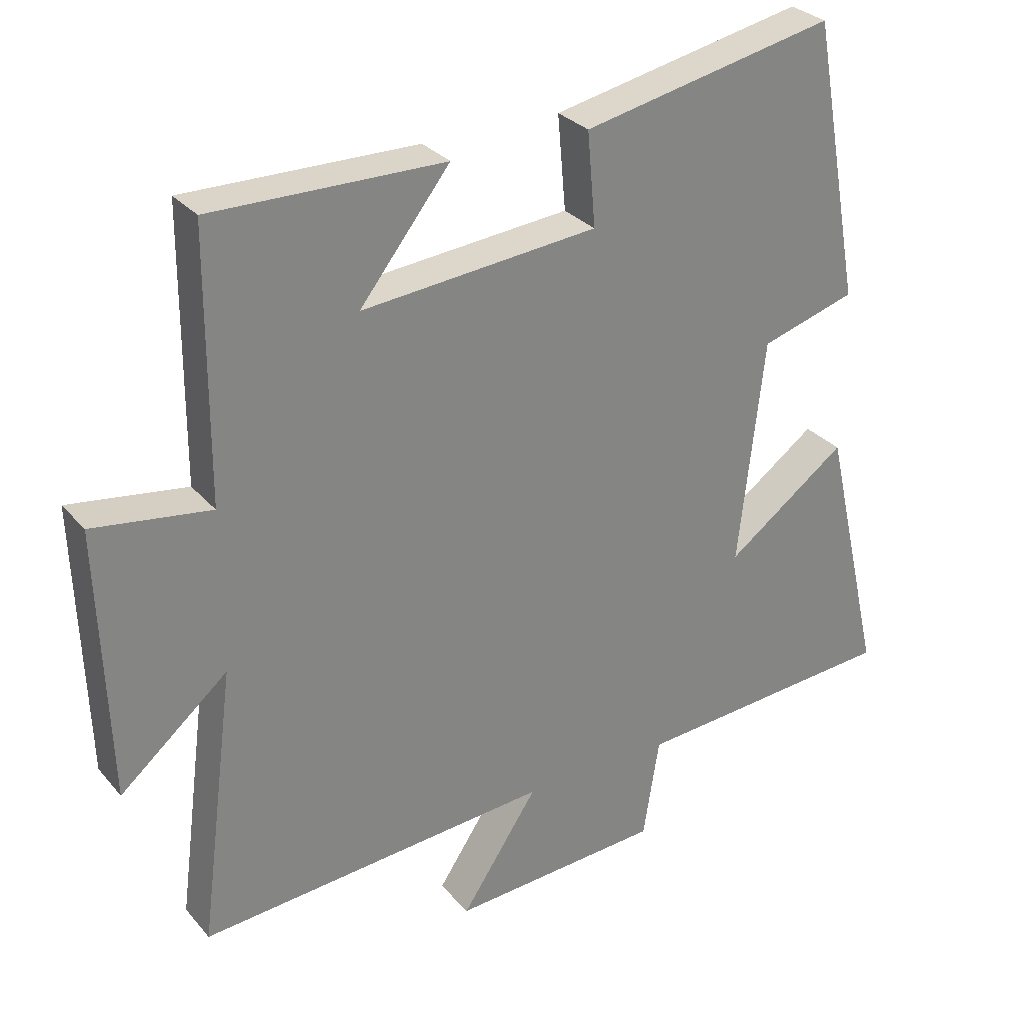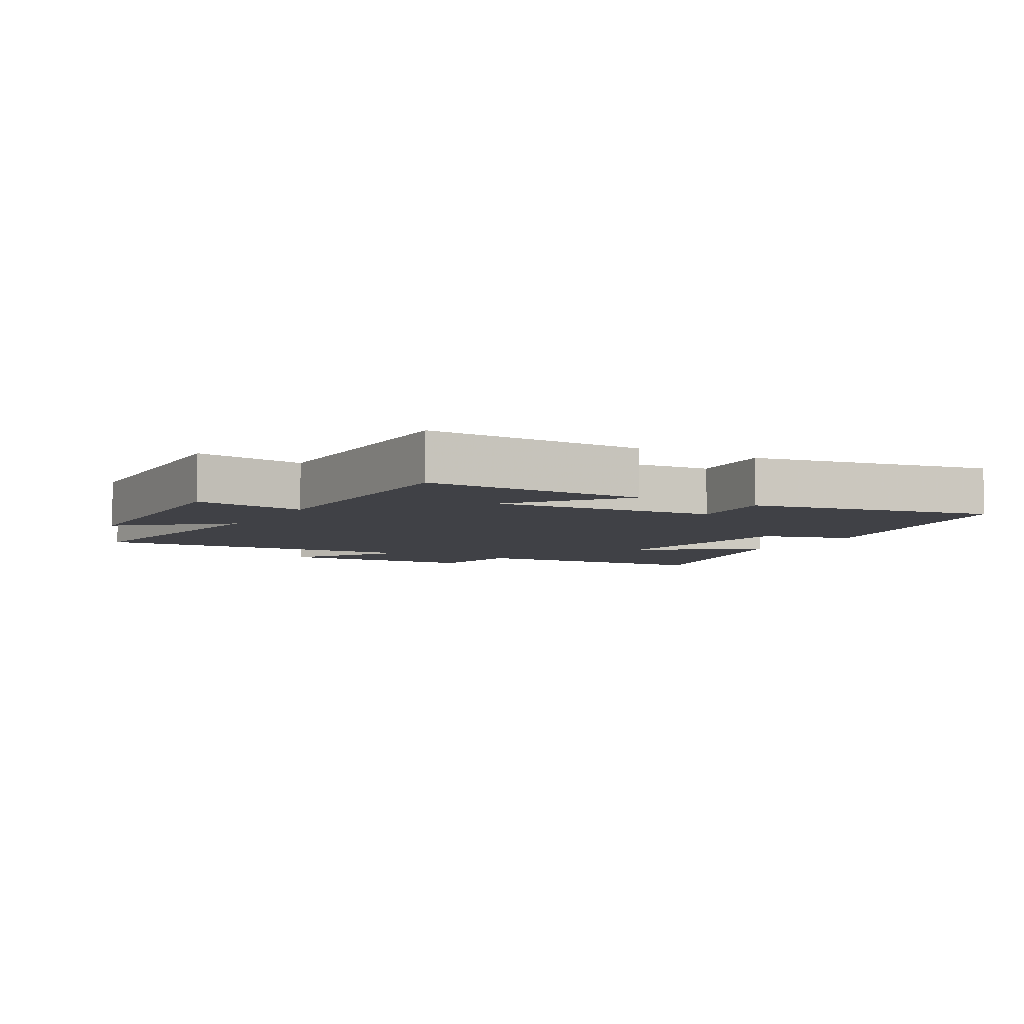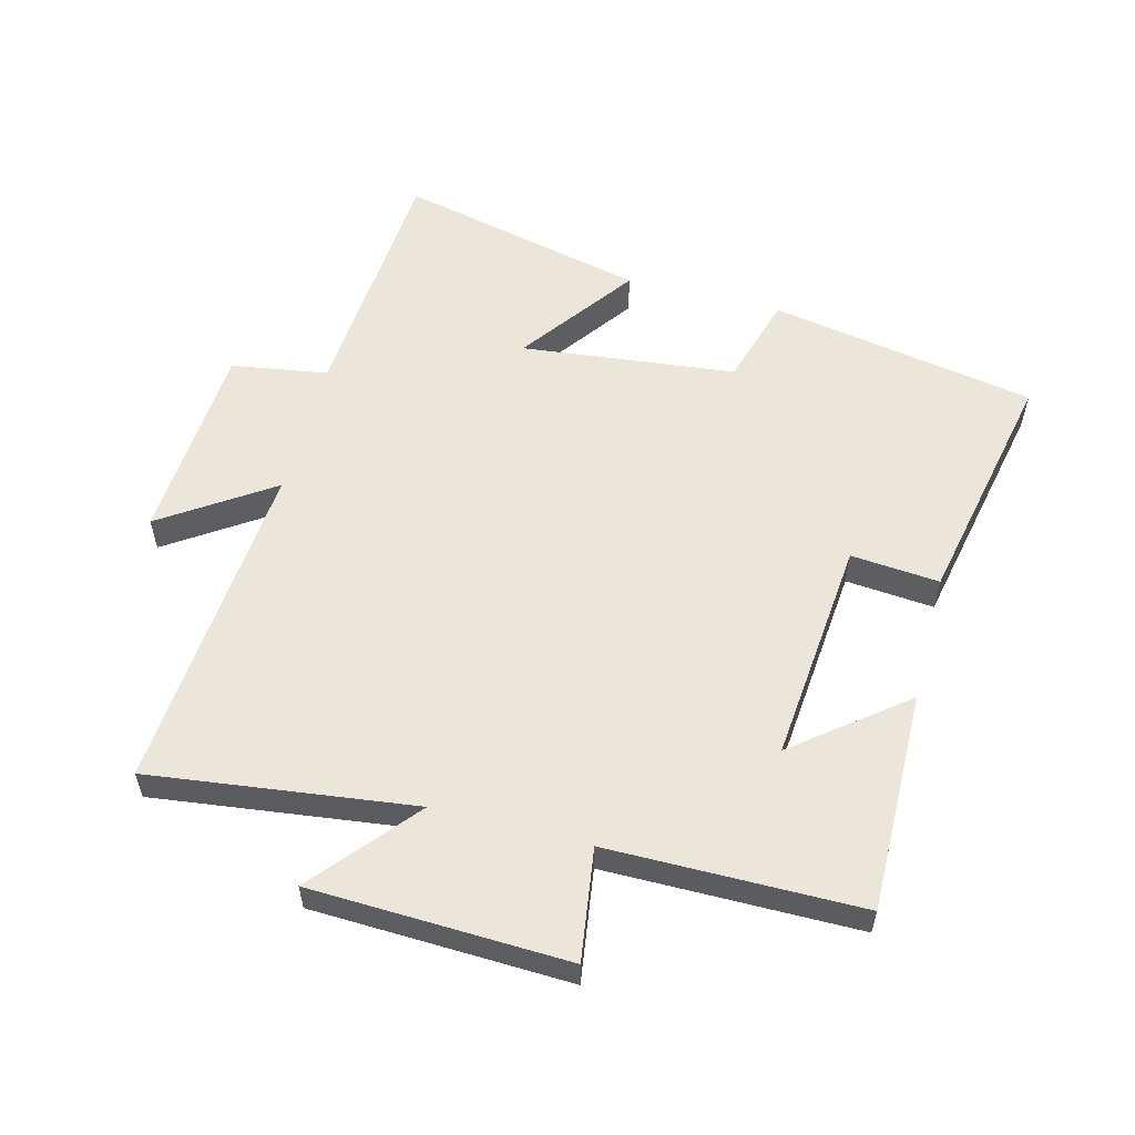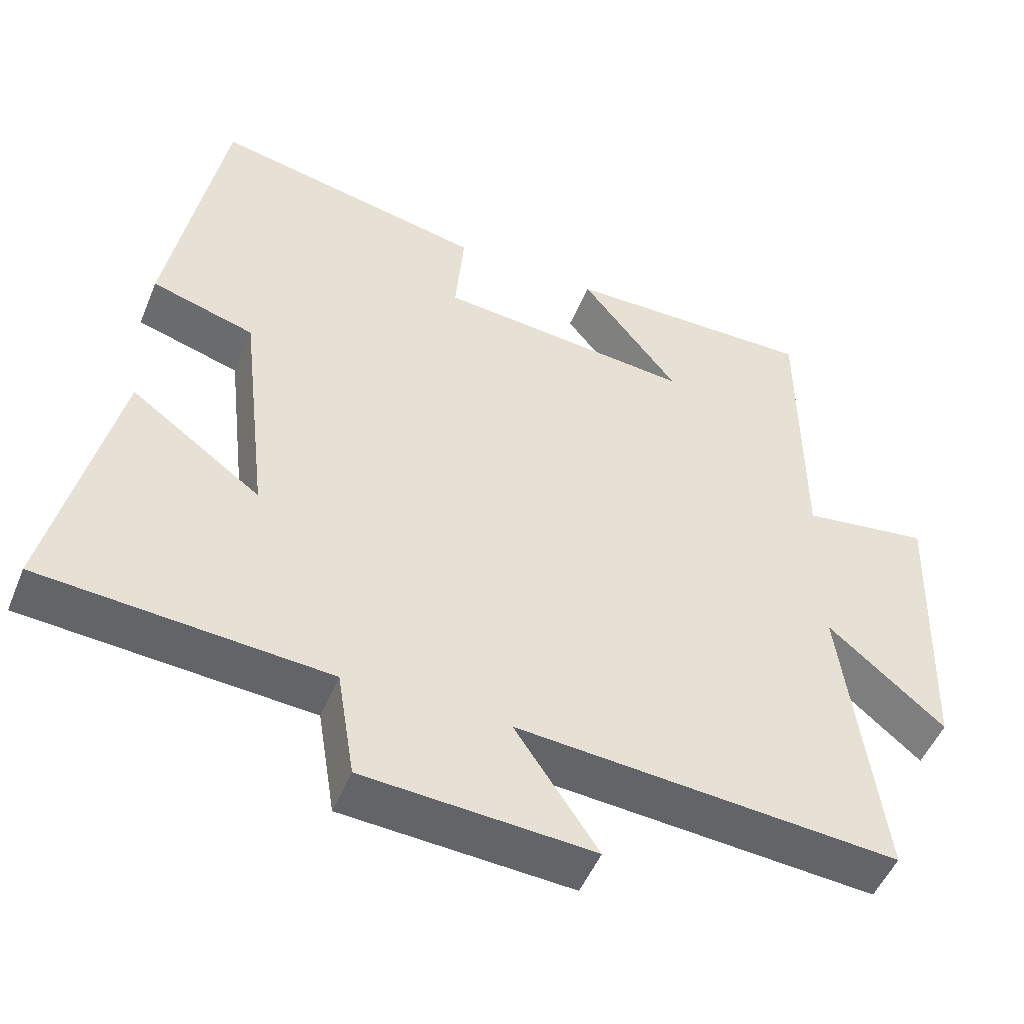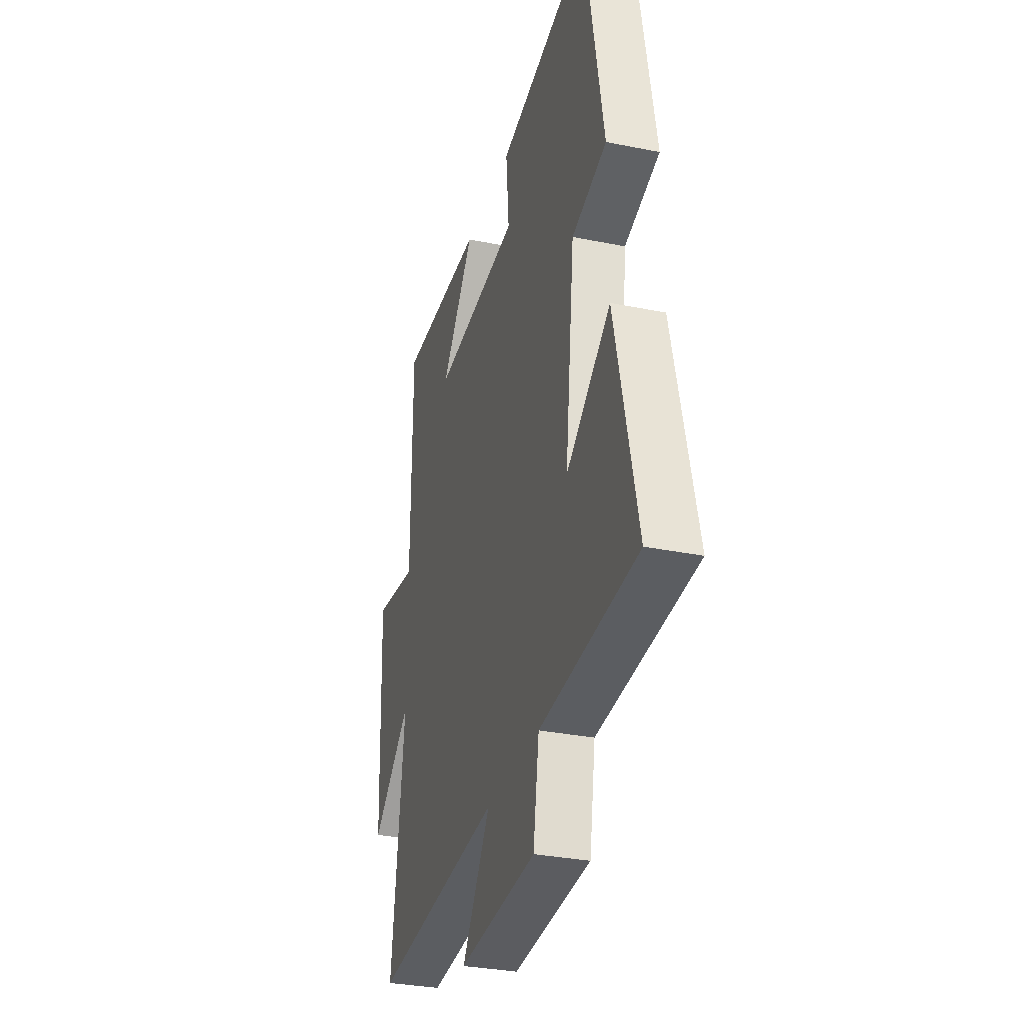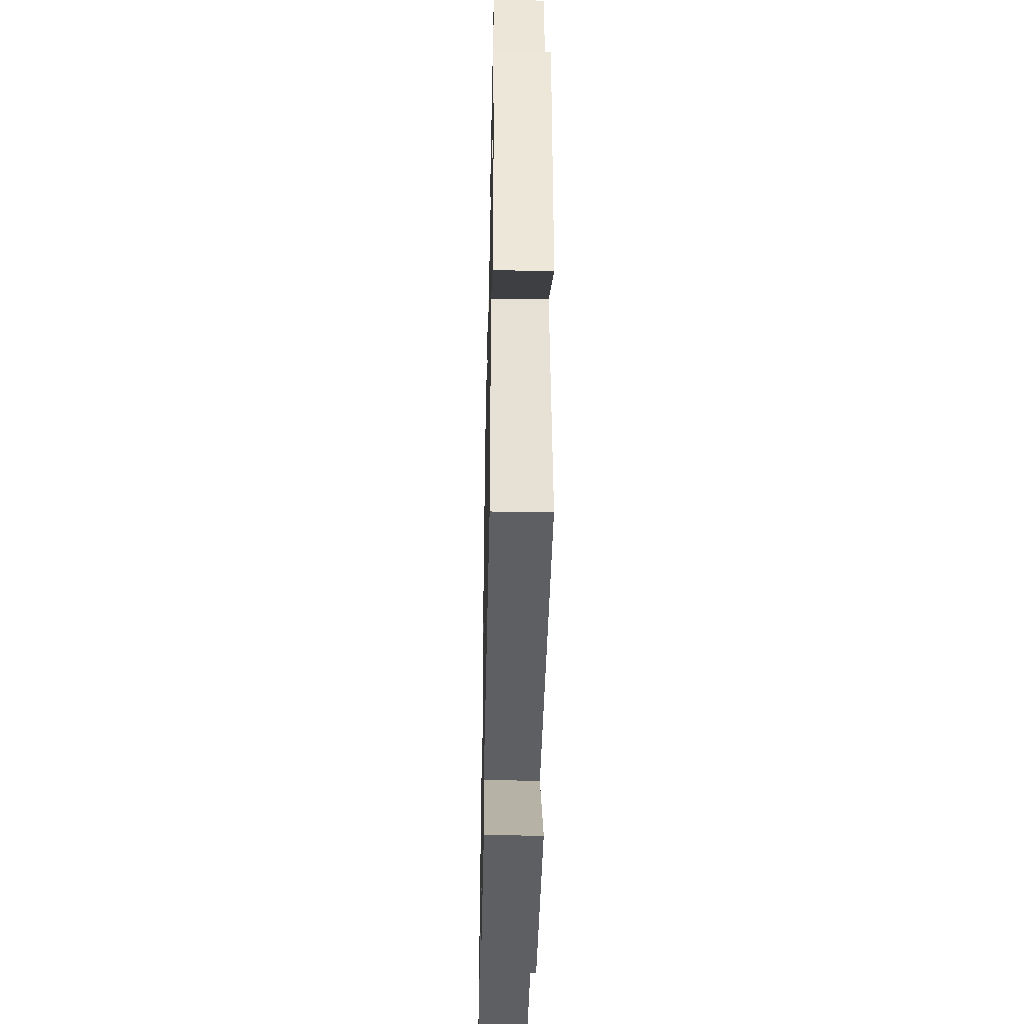
<metadata>
{"format":"obj","ext":"obj","renderer":"f3d","projection":"perspective","resolution":1024,"background":"white","views":[{"elev":29.4,"azim":-32.2,"up":"+Z"},{"elev":-6.0,"azim":-30.3,"up":"+Y"},{"elev":56.6,"azim":-75.4,"up":"+Y"},{"elev":-50.1,"azim":158.1,"up":"+Z"},{"elev":-31.7,"azim":74.0,"up":"+Z"},{"elev":-44.1,"azim":-91.2,"up":"+Z"}]}
</metadata>
<code>
v 0.425 0.07 0.577
v 0.5 0.07 0.162
v 0.359 0.07 0.12
v 0.321 0.07 -0.214
v 0.5 0.07 -0.084
v 0.589 0.07 -0.471
v 0.195 0.07 -0.5
v 0.171 0.07 -0.65
v -0.143 0.07 -0.67
v -0.029 0.07 -0.5
v -0.553 0.07 -0.541
v -0.5 0.07 -0.129
v -0.66 0.07 -0.264
v -0.674 0.07 0.136
v -0.5 0.07 0.111
v -0.498 0.07 0.505
v -0.154 0.07 0.5
v -0.288 0.07 0.33
v 0.062 0.07 0.362
v 0.05 0.07 0.5
v 0.425 0 0.577
v 0.5 0 0.162
v 0.359 0 0.12
v 0.321 0 -0.214
v 0.5 0 -0.084
v 0.589 0 -0.471
v 0.195 0 -0.5
v 0.171 0 -0.65
v -0.143 0 -0.67
v -0.029 0 -0.5
v -0.553 0 -0.541
v -0.5 0 -0.129
v -0.66 0 -0.264
v -0.674 0 0.136
v -0.5 0 0.111
v -0.498 0 0.505
v -0.154 0 0.5
v -0.288 0 0.33
v 0.062 0 0.362
v 0.05 0 0.5
f 19 20 1 2
f 18 19 2 3
f 15 16 17 18
f 15 18 3 4
f 12 13 14 15
f 12 15 4
f 10 11 12 4
f 7 8 9 10
f 6 7 10
f 4 5 6 10
f 22 21 40 39
f 23 22 39 38
f 38 37 36 35
f 24 23 38 35
f 35 34 33 32
f 24 35 32
f 24 32 31 30
f 30 29 28 27
f 30 27 26
f 30 26 25 24
f 1 21 22 2
f 2 22 23 3
f 3 23 24 4
f 4 24 25 5
f 5 25 26 6
f 6 26 27 7
f 7 27 28 8
f 8 28 29 9
f 9 29 30 10
f 10 30 31 11
f 11 31 32 12
f 12 32 33 13
f 13 33 34 14
f 14 34 35 15
f 15 35 36 16
f 16 36 37 17
f 17 37 38 18
f 18 38 39 19
f 19 39 40 20
f 20 40 21 1

</code>
